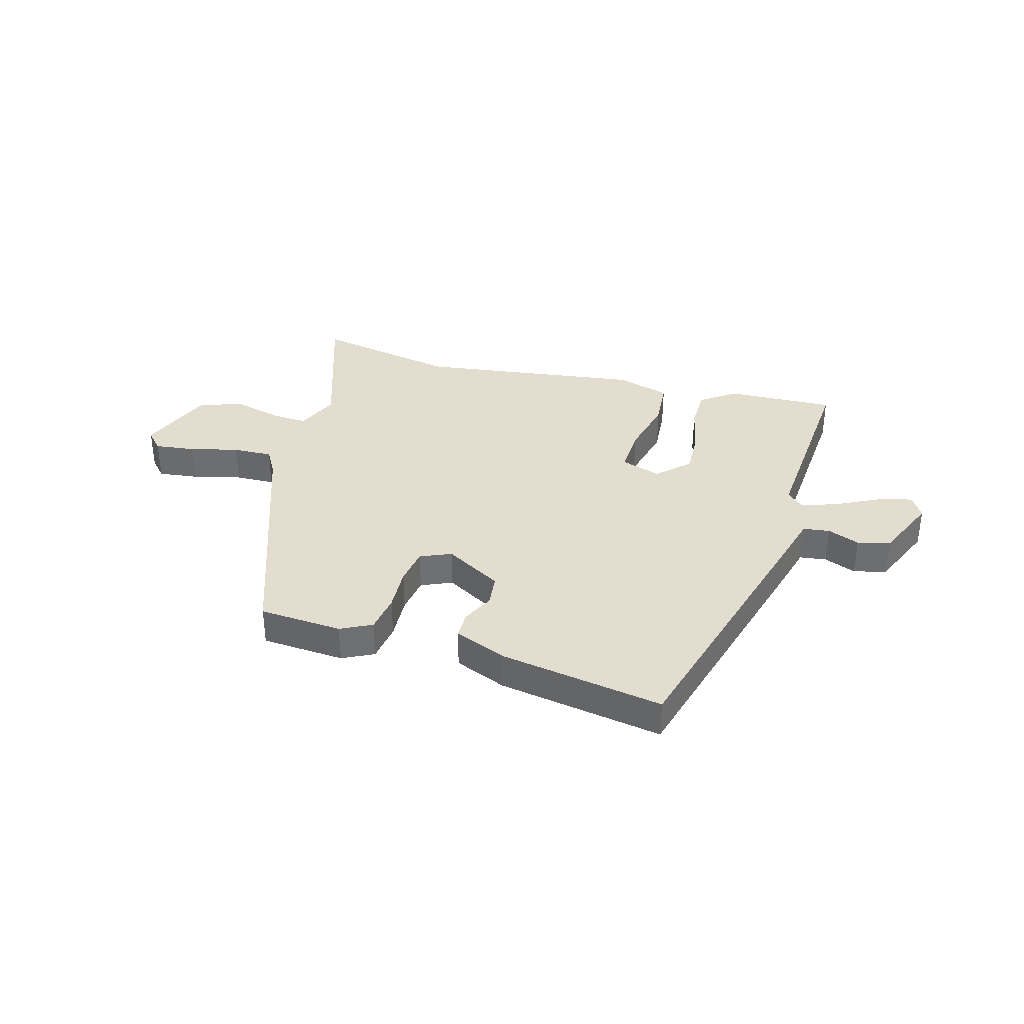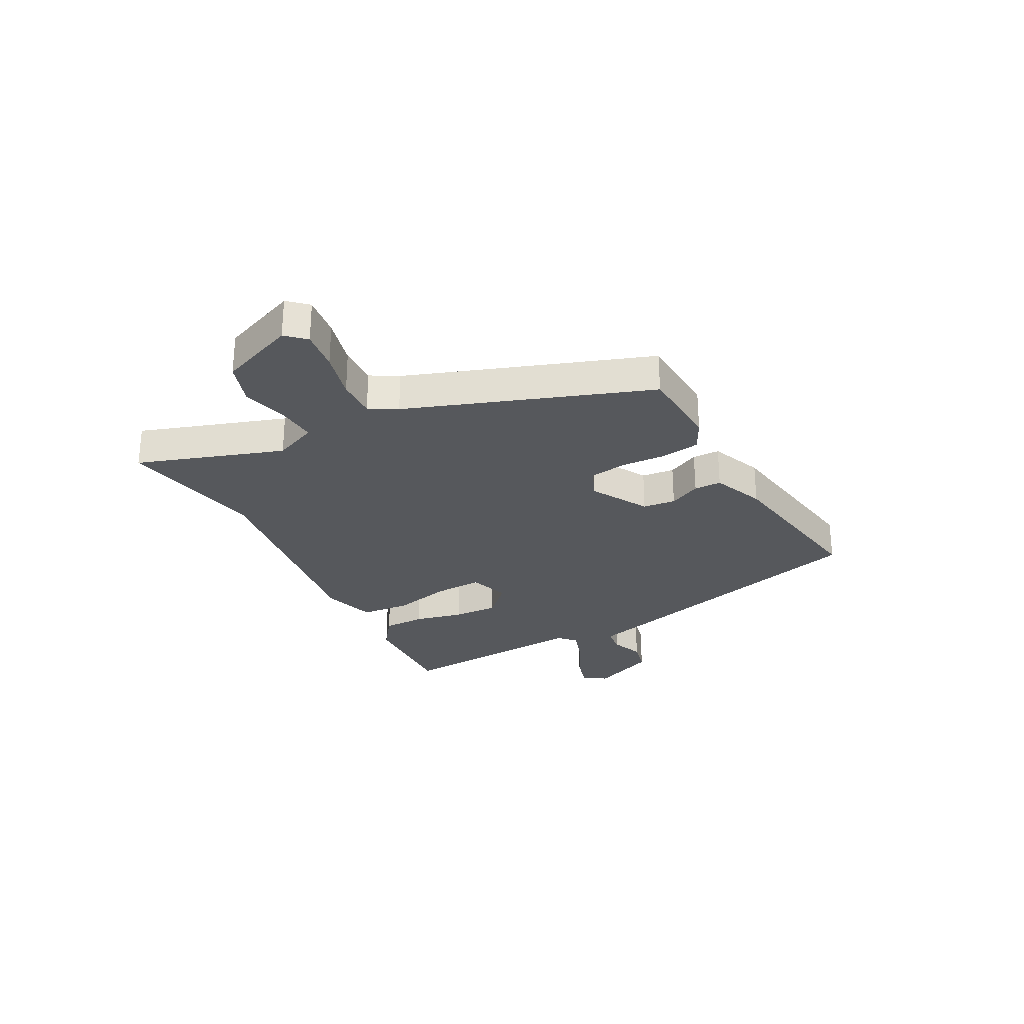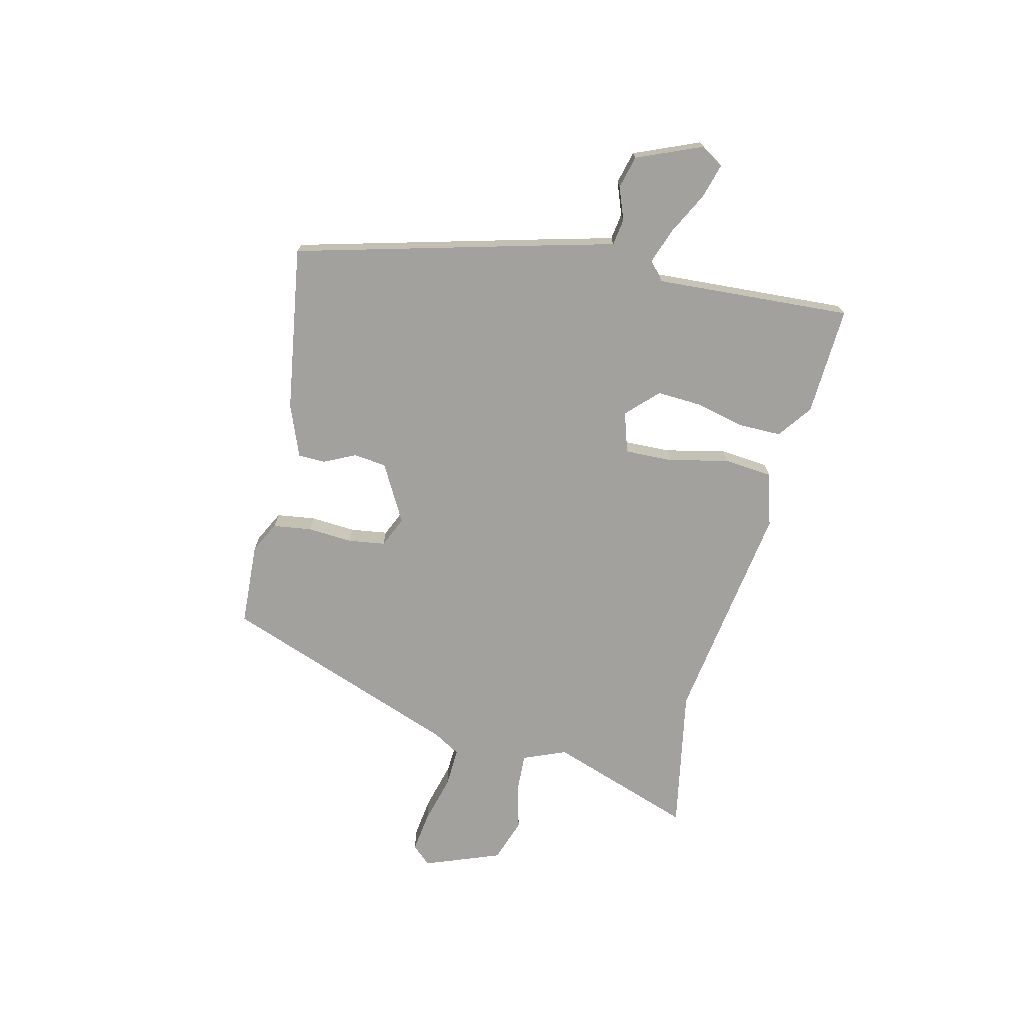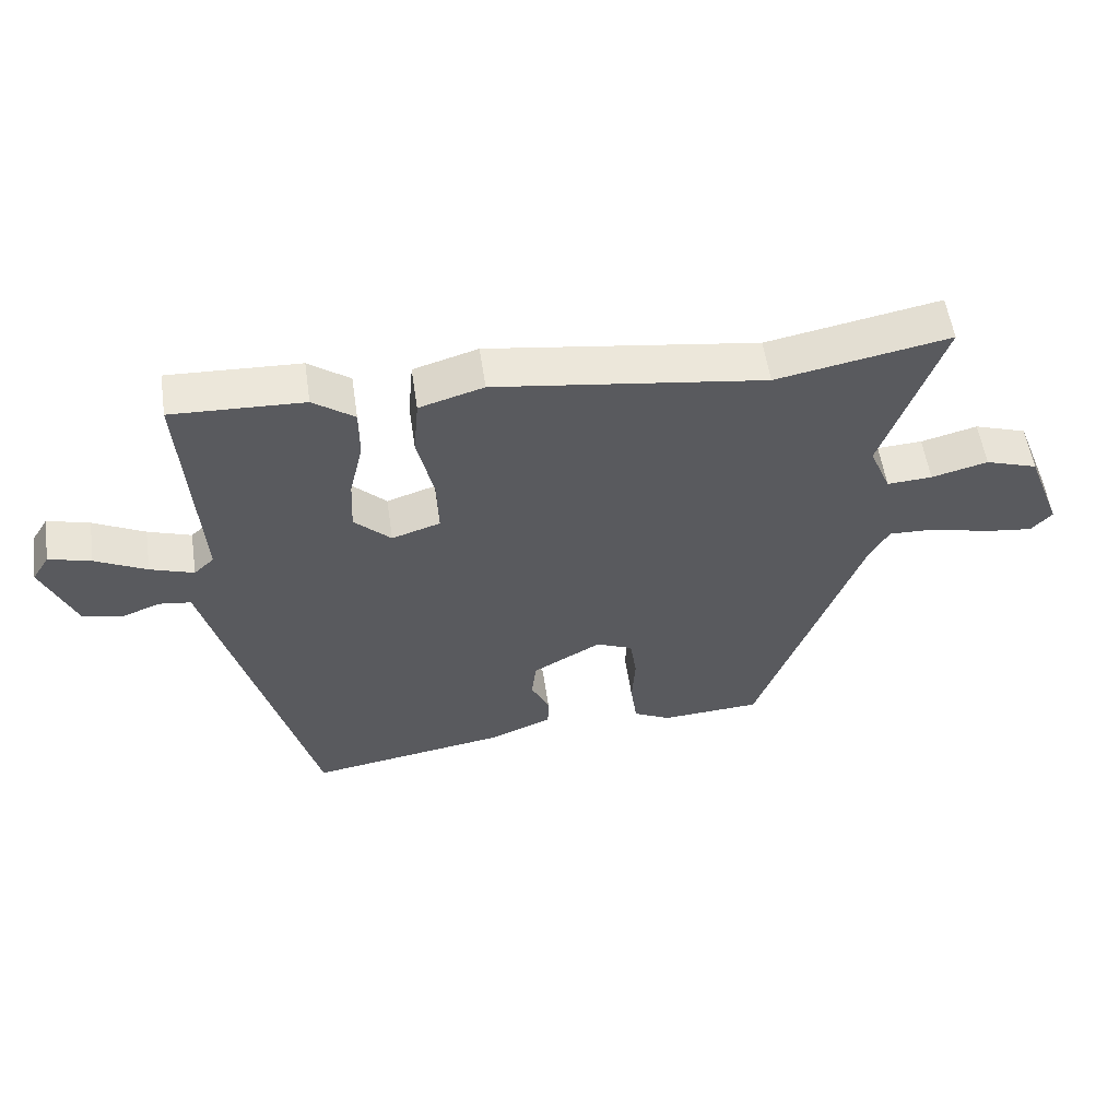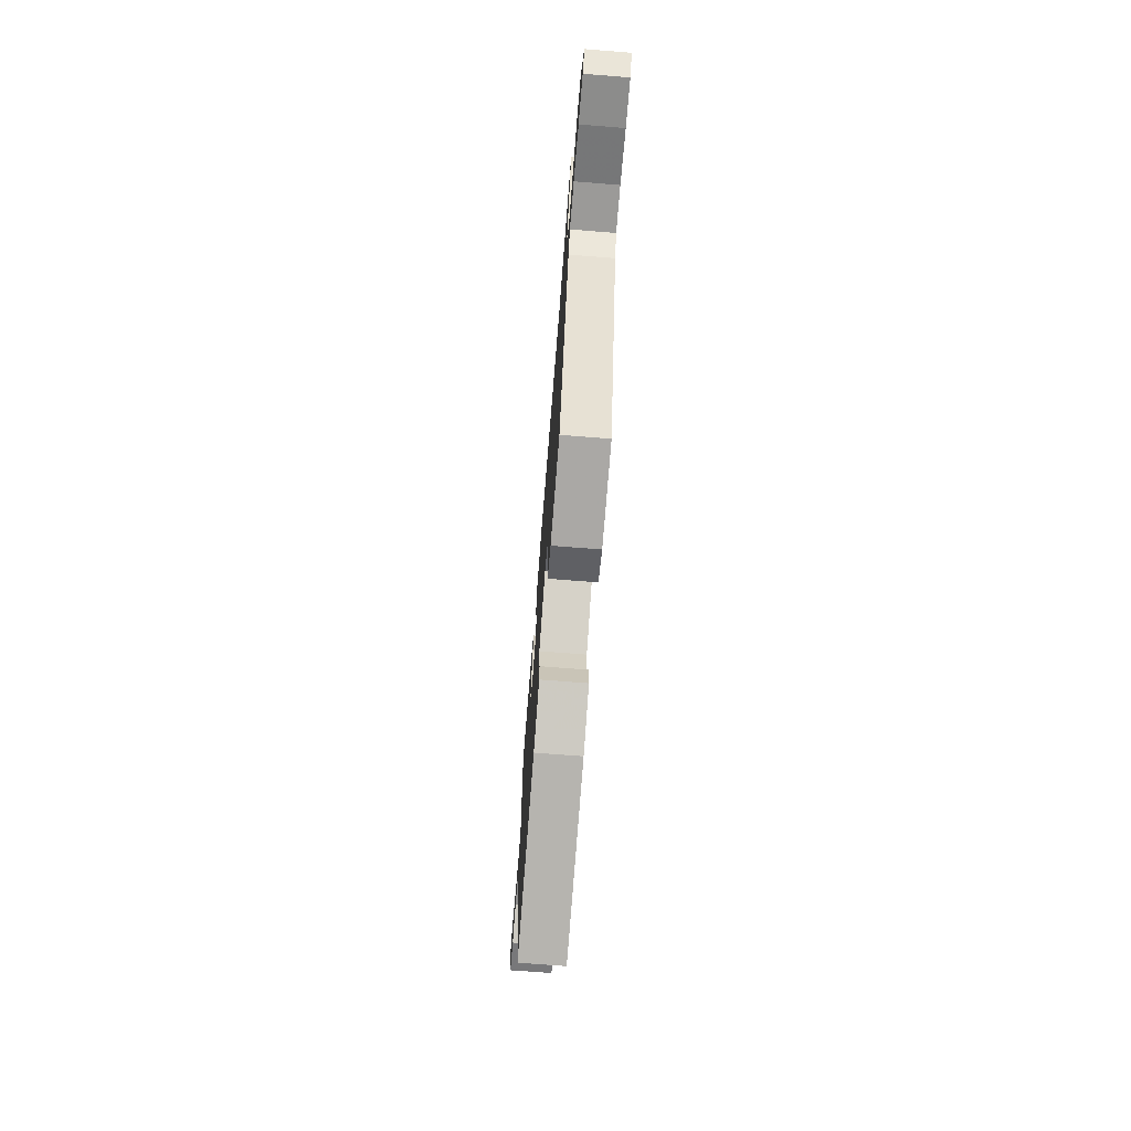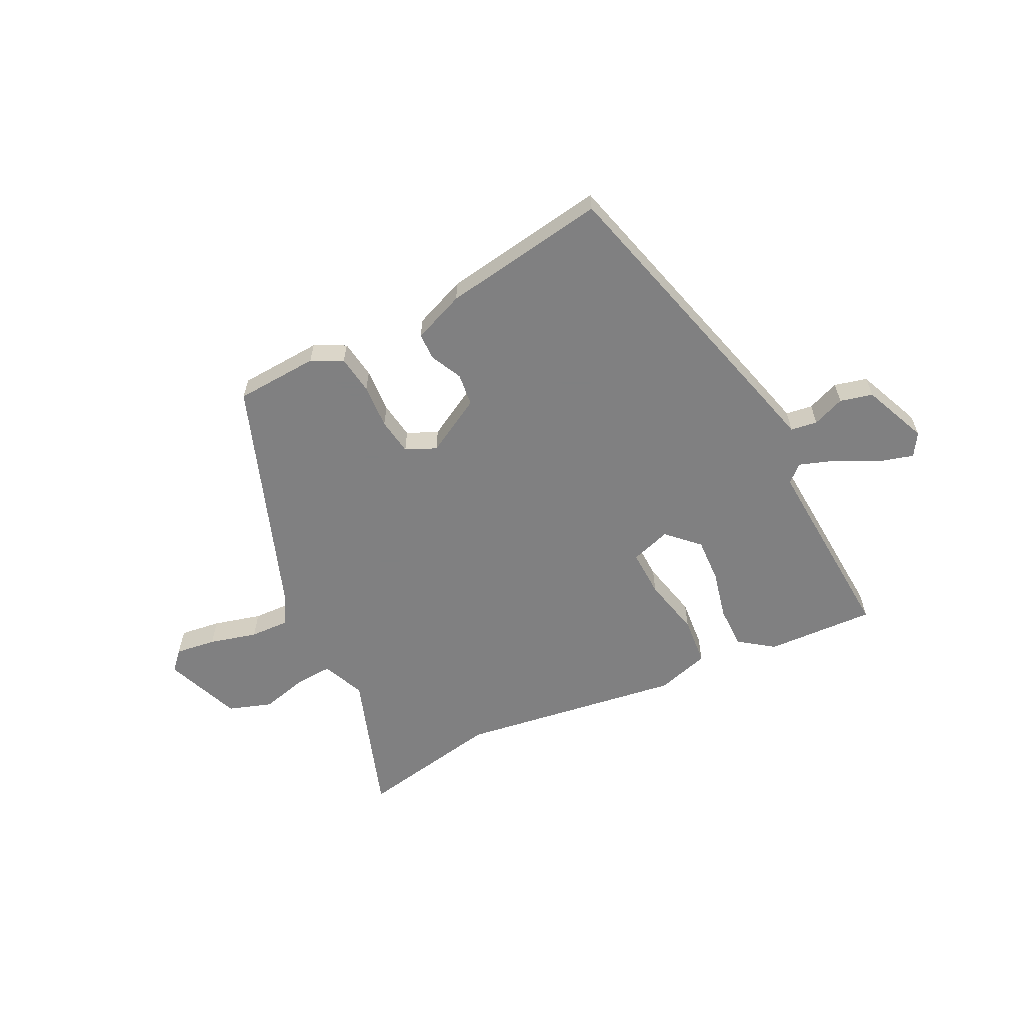
<metadata>
{"format":"obj","ext":"obj","renderer":"f3d","projection":"perspective","resolution":1024,"background":"white","views":[{"elev":35.5,"azim":-163.8,"up":"+Y"},{"elev":-27.9,"azim":118.3,"up":"+Y"},{"elev":-72.1,"azim":-103.7,"up":"+Y"},{"elev":55.9,"azim":-8.4,"up":"+Z"},{"elev":-71.7,"azim":85.5,"up":"+Z"},{"elev":-60.0,"azim":-153.6,"up":"+Y"}]}
</metadata>
<code>
v -0.384 0.07 -0.501
v -0.513 0.07 -0.02
v -0.54 0.07 0.083
v -0.589 0.07 0.09
v -0.648 0.07 0.067
v -0.708 0.07 0.082
v -0.758 0.07 0.201
v -0.732 0.07 0.243
v -0.668 0.07 0.225
v -0.59 0.07 0.185
v -0.524 0.07 0.162
v -0.493 0.07 0.191
v -0.516 0.07 0.551
v -0.316 0.07 0.542
v -0.253 0.07 0.496
v -0.253 0.07 0.418
v -0.274 0.07 0.328
v -0.278 0.07 0.245
v -0.222 0.07 0.19
v -0.148 0.07 0.214
v -0.151 0.07 0.302
v -0.176 0.07 0.411
v -0.168 0.07 0.501
v -0.07 0.07 0.53
v 0.342 0.07 0.47
v 0.606 0.07 0.52
v 0.515 0.07 0.254
v 0.548 0.07 0.175
v 0.617 0.07 0.179
v 0.703 0.07 0.201
v 0.783 0.07 0.174
v 0.837 0.07 0.034
v 0.805 0.07 -0.001
v 0.73 0.07 0.009
v 0.642 0.07 0.032
v 0.569 0.07 0.035
v 0.54 0.07 -0.015
v 0.38 0.07 -0.454
v 0.227 0.07 -0.463
v 0.17 0.07 -0.434
v 0.16 0.07 -0.363
v 0.165 0.07 -0.281
v 0.155 0.07 -0.213
v 0.099 0.07 -0.188
v -0.006 0.07 -0.247
v -0.013 0.07 -0.307
v 0.015 0.07 -0.365
v 0.014 0.07 -0.415
v -0.081 0.07 -0.453
v -0.384 0 -0.501
v -0.513 0 -0.02
v -0.54 0 0.083
v -0.589 0 0.09
v -0.648 0 0.067
v -0.708 0 0.082
v -0.758 0 0.201
v -0.732 0 0.243
v -0.668 0 0.225
v -0.59 0 0.185
v -0.524 0 0.162
v -0.493 0 0.191
v -0.516 0 0.551
v -0.316 0 0.542
v -0.253 0 0.496
v -0.253 0 0.418
v -0.274 0 0.328
v -0.278 0 0.245
v -0.222 0 0.19
v -0.148 0 0.214
v -0.151 0 0.302
v -0.176 0 0.411
v -0.168 0 0.501
v -0.07 0 0.53
v 0.342 0 0.47
v 0.606 0 0.52
v 0.515 0 0.254
v 0.548 0 0.175
v 0.617 0 0.179
v 0.703 0 0.201
v 0.783 0 0.174
v 0.837 0 0.034
v 0.805 0 -0.001
v 0.73 0 0.009
v 0.642 0 0.032
v 0.569 0 0.035
v 0.54 0 -0.015
v 0.38 0 -0.454
v 0.227 0 -0.463
v 0.17 0 -0.434
v 0.16 0 -0.363
v 0.165 0 -0.281
v 0.155 0 -0.213
v 0.099 0 -0.188
v -0.006 0 -0.247
v -0.013 0 -0.307
v 0.015 0 -0.365
v 0.014 0 -0.415
v -0.081 0 -0.453
f 1 2 3
f 49 1 3
f 48 49 3
f 47 48 3
f 46 47 3
f 45 46 3
f 44 45 3
f 40 41 42
f 39 40 42
f 38 39 42
f 37 38 42
f 36 37 42 43
f 33 34 35
f 32 33 35
f 31 32 35
f 30 31 35
f 29 30 35
f 28 29 35 36
f 36 43 44
f 28 36 44
f 27 28 44
f 23 24 25
f 22 23 25
f 21 22 25
f 26 27 44
f 25 26 44
f 21 25 44
f 20 21 44
f 15 16 17
f 14 15 17
f 13 14 17
f 12 13 17
f 11 12 17 18
f 8 9 10
f 7 8 10
f 6 7 10
f 5 6 10
f 4 5 10
f 3 4 10 11
f 19 20 44 3
f 3 11 18 19
f 52 51 50
f 52 50 98
f 52 98 97
f 52 97 96
f 52 96 95
f 52 95 94
f 52 94 93
f 91 90 89
f 91 89 88
f 91 88 87
f 91 87 86
f 92 91 86 85
f 84 83 82
f 84 82 81
f 84 81 80
f 84 80 79
f 84 79 78
f 85 84 78 77
f 93 92 85
f 93 85 77
f 93 77 76
f 74 73 72
f 74 72 71
f 74 71 70
f 93 76 75
f 93 75 74
f 93 74 70
f 93 70 69
f 66 65 64
f 66 64 63
f 66 63 62
f 66 62 61
f 67 66 61 60
f 59 58 57
f 59 57 56
f 59 56 55
f 59 55 54
f 59 54 53
f 60 59 53 52
f 52 93 69 68
f 68 67 60 52
f 1 50 51 2
f 2 51 52 3
f 3 52 53 4
f 4 53 54 5
f 5 54 55 6
f 6 55 56 7
f 7 56 57 8
f 8 57 58 9
f 9 58 59 10
f 10 59 60 11
f 11 60 61 12
f 12 61 62 13
f 13 62 63 14
f 14 63 64 15
f 15 64 65 16
f 16 65 66 17
f 17 66 67 18
f 18 67 68 19
f 19 68 69 20
f 20 69 70 21
f 21 70 71 22
f 22 71 72 23
f 23 72 73 24
f 24 73 74 25
f 25 74 75 26
f 26 75 76 27
f 27 76 77 28
f 28 77 78 29
f 29 78 79 30
f 30 79 80 31
f 31 80 81 32
f 32 81 82 33
f 33 82 83 34
f 34 83 84 35
f 35 84 85 36
f 36 85 86 37
f 37 86 87 38
f 38 87 88 39
f 39 88 89 40
f 40 89 90 41
f 41 90 91 42
f 42 91 92 43
f 43 92 93 44
f 44 93 94 45
f 45 94 95 46
f 46 95 96 47
f 47 96 97 48
f 48 97 98 49
f 49 98 50 1

</code>
